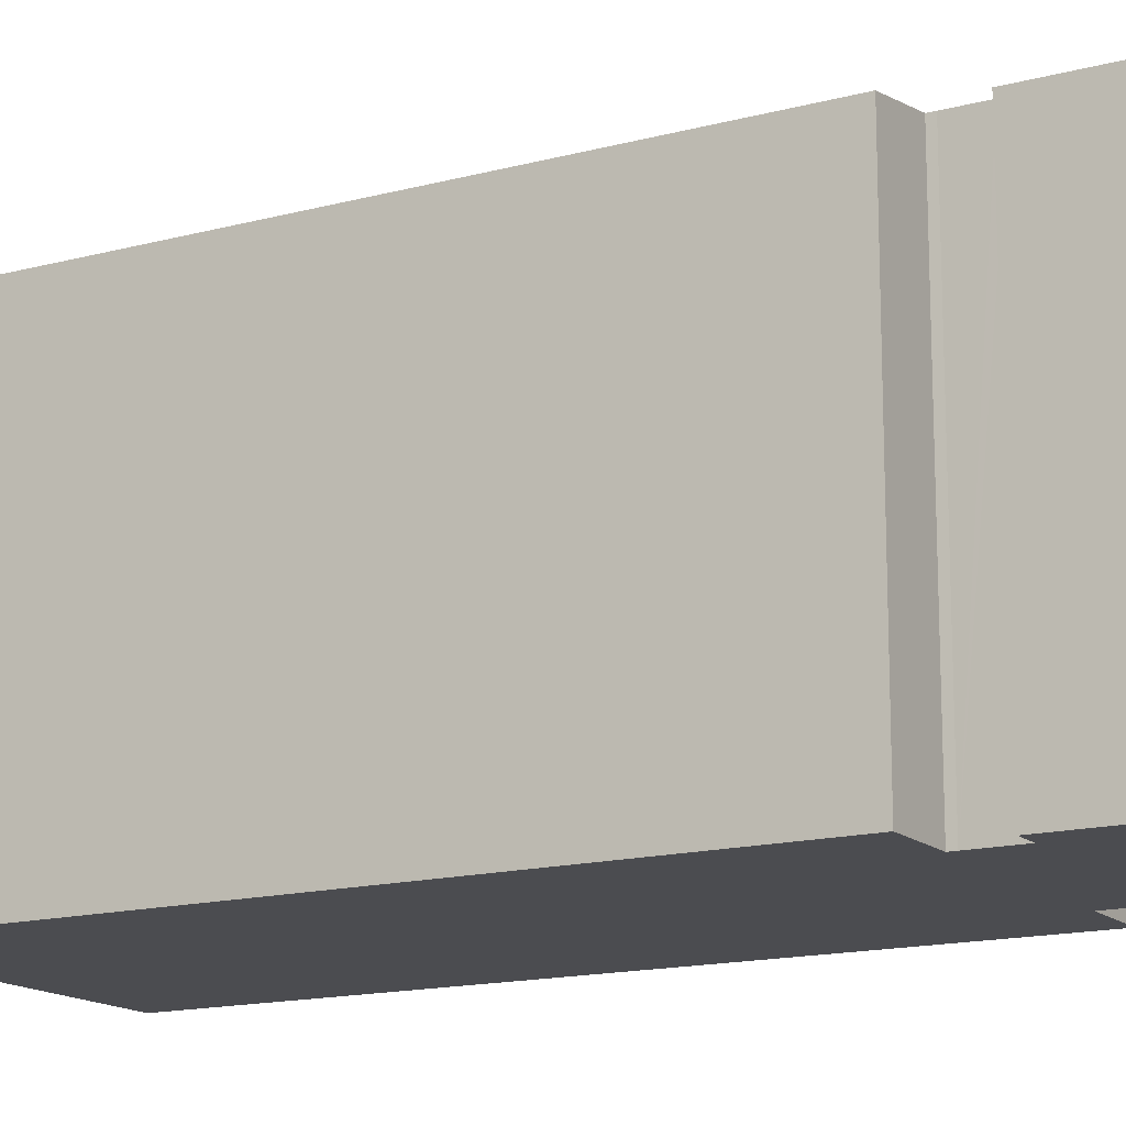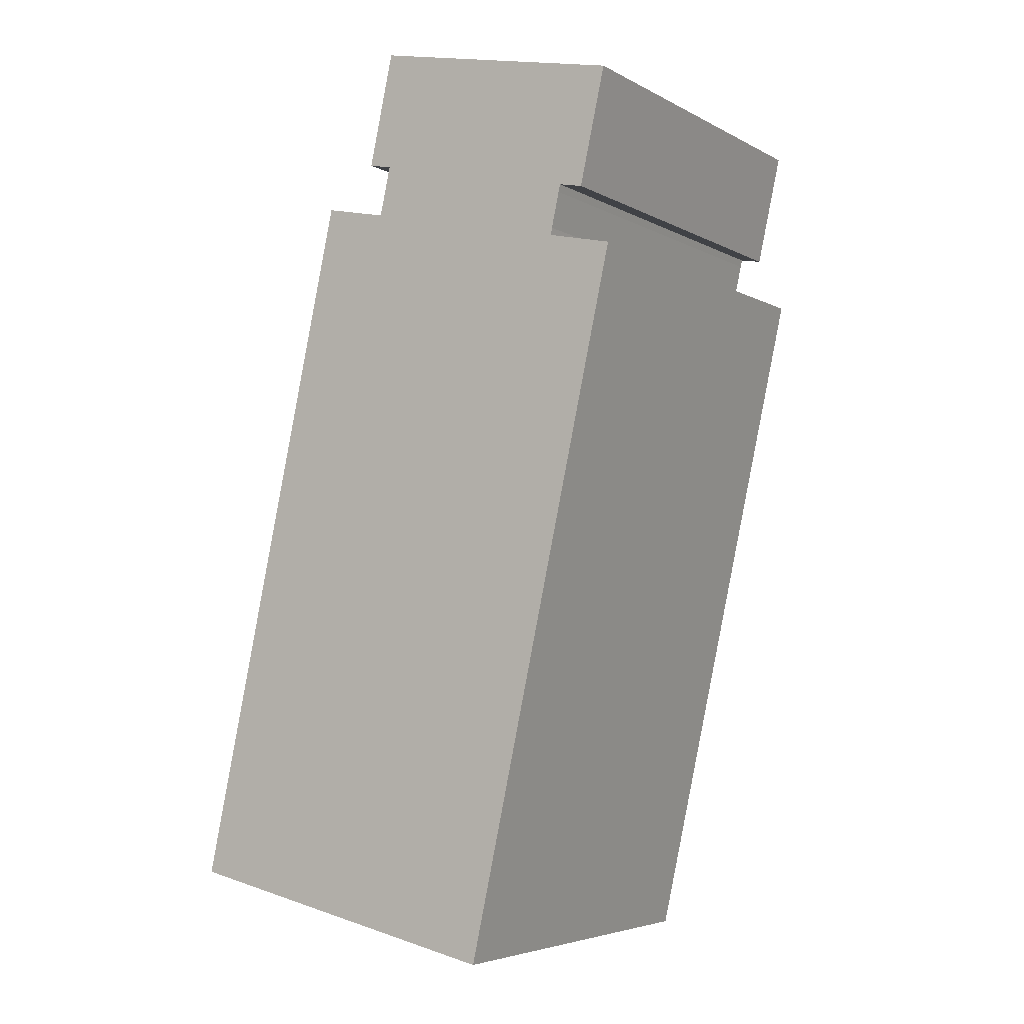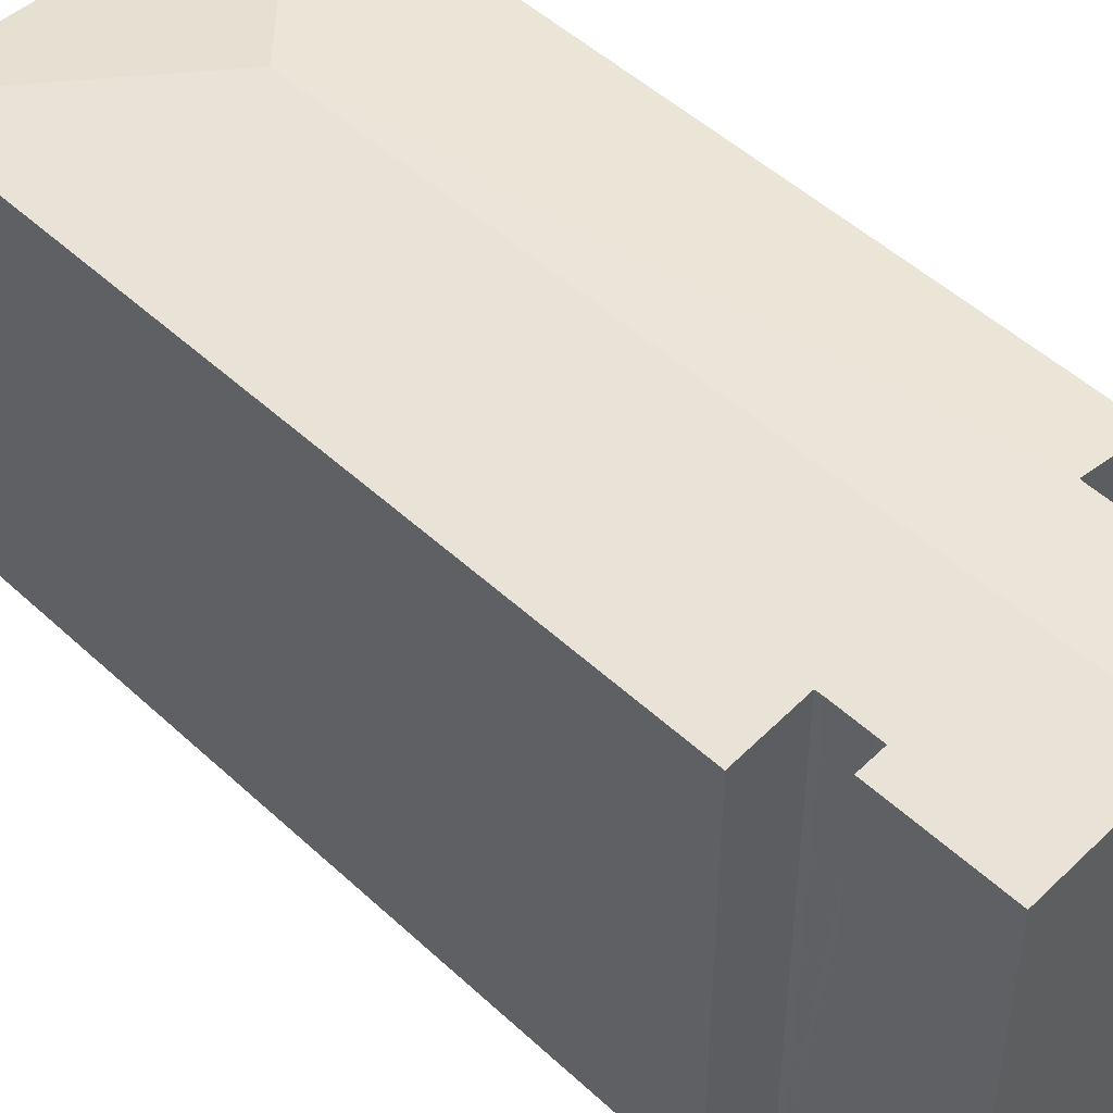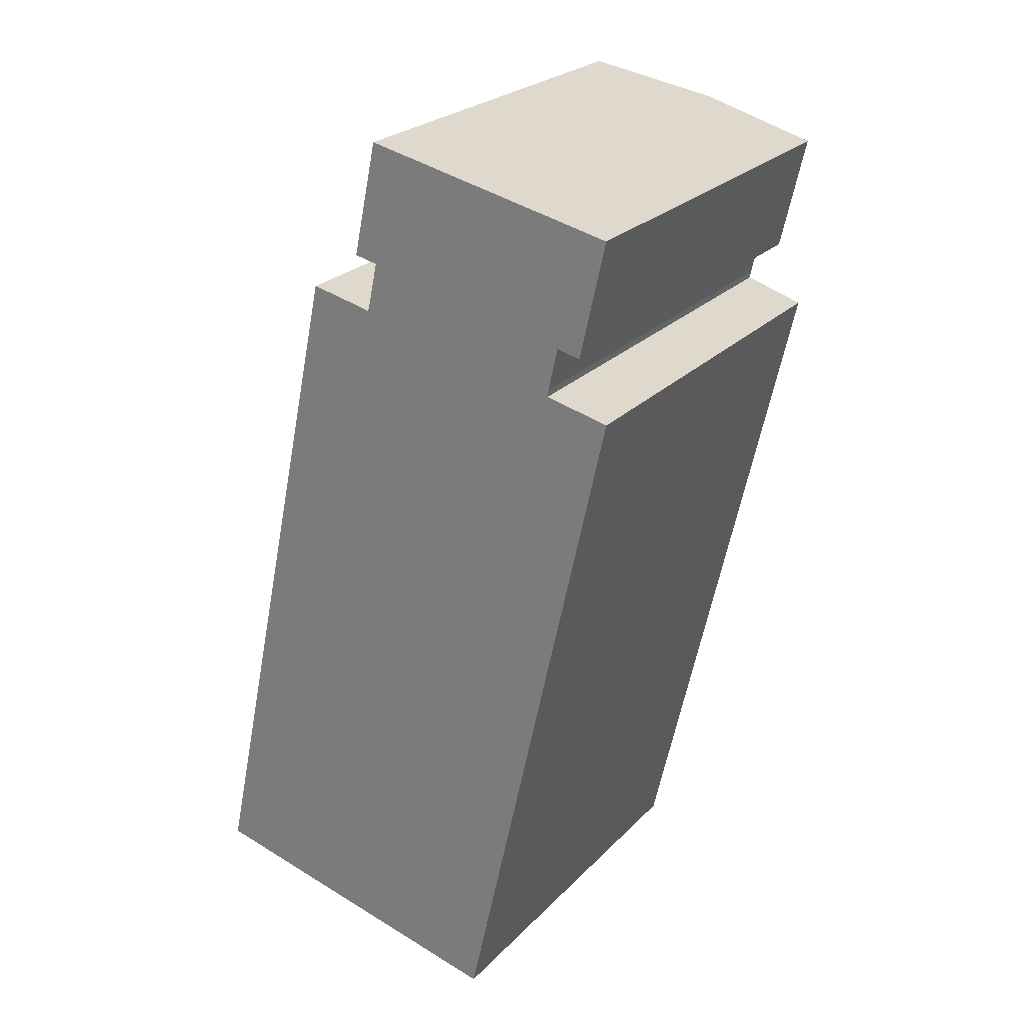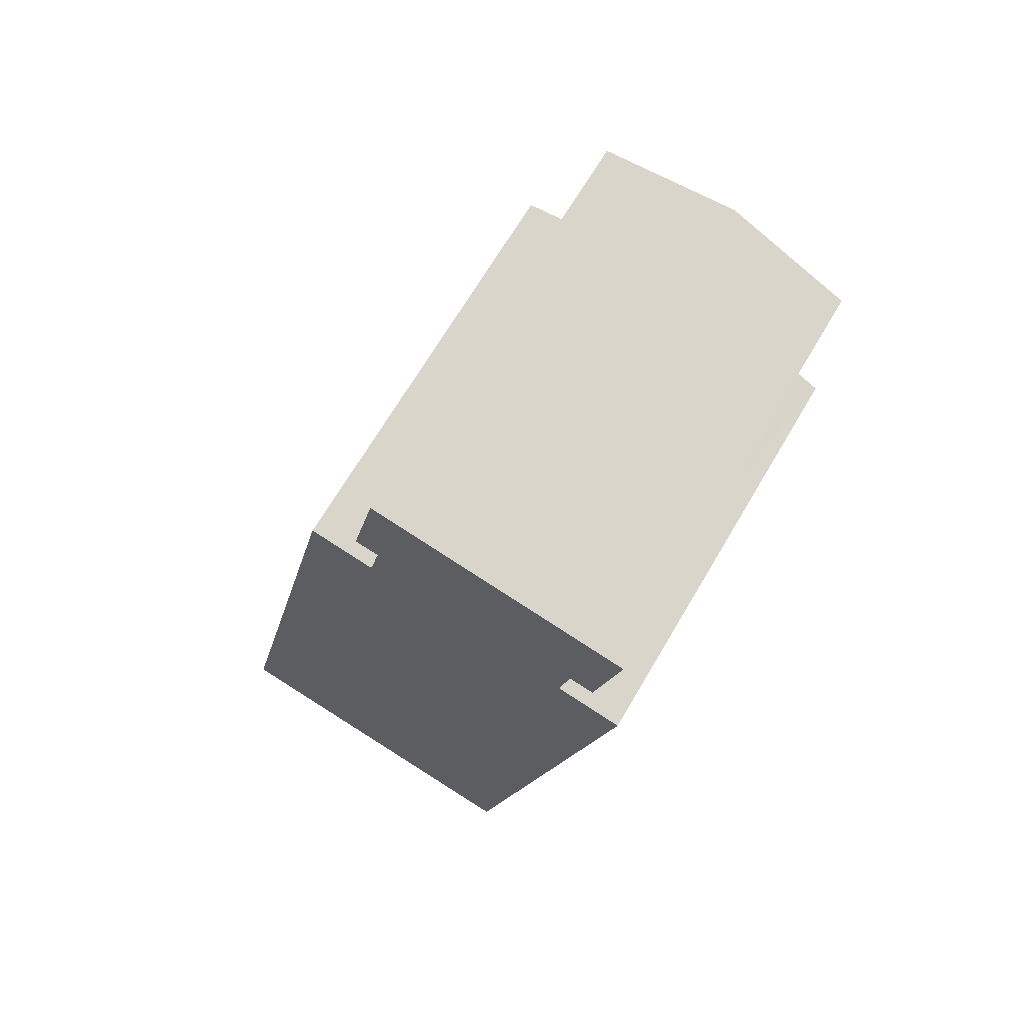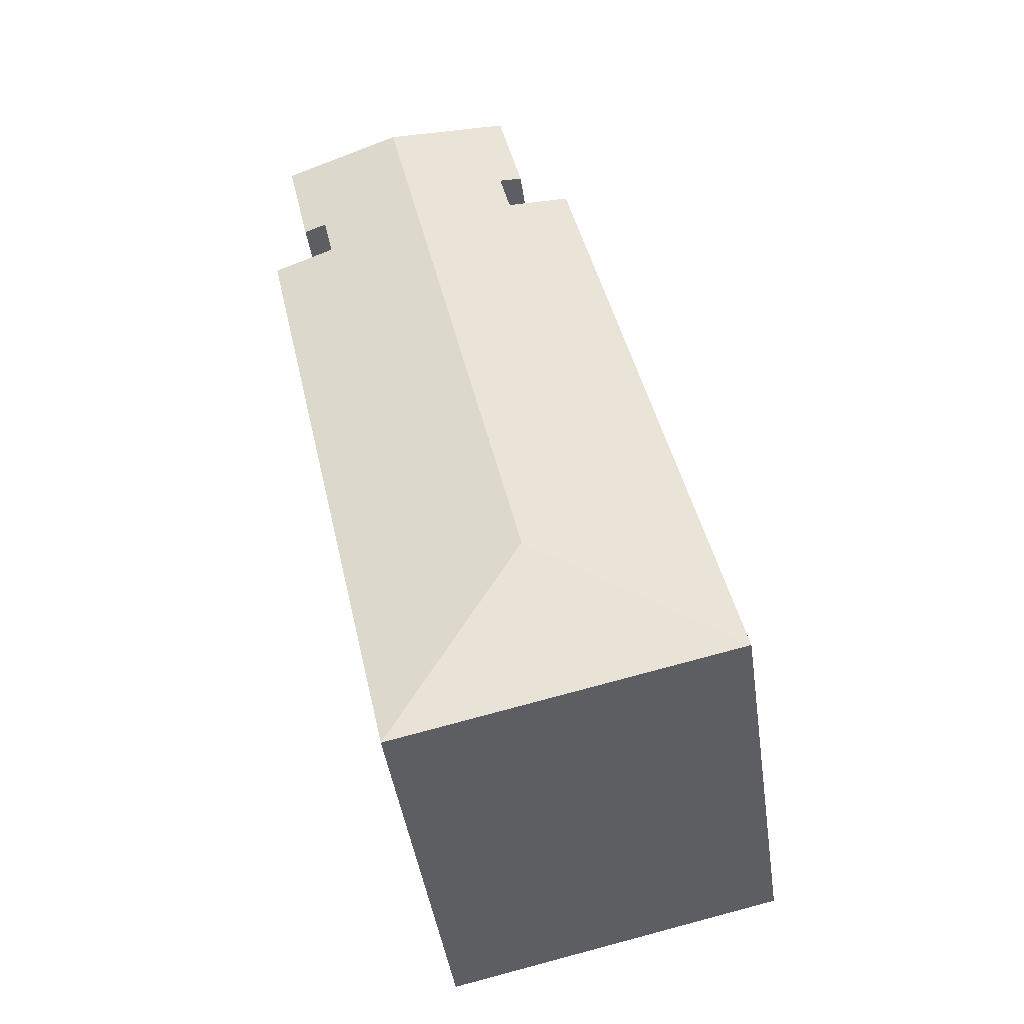
<metadata>
{"format":"obj","ext":"obj","renderer":"f3d","projection":"perspective","resolution":1024,"background":"white","views":[{"elev":-15.2,"azim":-48.0,"up":"+Y"},{"elev":-4.8,"azim":31.8,"up":"+Z"},{"elev":49.1,"azim":-31.8,"up":"+Y"},{"elev":25.2,"azim":32.9,"up":"+Z"},{"elev":68.4,"azim":30.5,"up":"+Z"},{"elev":-44.9,"azim":-171.8,"up":"+Z"}]}
</metadata>
<code>
v  14.73 12.63 24.43
v  14.01 12.63 21.16
v  10.88 13.23 25.24
v  13.23 12.75 21.05
v  6.201 13.23 3.976
v  13.95 12.63 20.9
v  13.18 12.75 20.82
v  12.94 12.75 19.76
v  12.91 12.74 19.54
v  14.86 12.44 19.11
v  10.17 12.44 -2.226
v  13.62 12.63 19.38
v  0 12.44 7.617e-16
v  7.007 12.63 26.06
v  6.966 12.74 22.43
v  6.253 12.63 22.58
v  6.913 12.74 22.2
v  6.681 12.74 21.13
v  6.626 12.74 20.92
v  5.909 12.63 21.08
v  4.678 12.44 21.34
v  6.626 -1.281e-15 20.92
v  4.678 -1.307e-15 21.34
v  5.909 -1.291e-15 21.08
v  7.007 -1.596e-15 26.06
v  14.73 -1.496e-15 24.43
v  10.88 -1.546e-15 25.24
v  12.91 -1.197e-15 19.54
v  14.86 -1.17e-15 19.11
v  13.62 -1.187e-15 19.38
v  6.681 -1.294e-15 21.13
v  6.966 -1.374e-15 22.43
v  6.913 -1.359e-15 22.2
v  6.253 -1.383e-15 22.58
v  0 0 0
v  13.23 -1.289e-15 21.05
v  13.95 -1.28e-15 20.9
v  10.17 1.363e-16 -2.226
v  14.01 -1.296e-15 21.16
v  13.18 -1.275e-15 20.82
v  12.94 -1.21e-15 19.76
g defaultobject
f 1 2 3
f 4 3 2
f 5 3 4
f 6 4 2
f 7 5 4
f 8 5 7
f 9 5 8
f 10 11 12
f 9 12 11
f 5 9 11
f 5 11 13
f 14 15 16
f 5 15 3
f 14 3 15
f 17 15 5
f 18 17 5
f 19 18 5
f 20 19 5
f 21 20 5
f 13 21 5
f 20 22 19
f 22 20 21
f 22 21 23
f 22 23 24
f 25 3 14
f 3 25 1
f 1 25 26
f 26 25 27
f 28 12 9
f 12 28 10
f 10 28 29
f 29 28 30
f 19 31 18
f 31 19 22
f 31 17 18
f 17 31 15
f 15 31 32
f 32 31 33
f 34 14 16
f 14 34 25
f 35 21 13
f 21 35 23
f 32 16 15
f 16 32 34
f 6 36 4
f 36 6 37
f 38 13 11
f 13 38 35
f 26 2 1
f 2 26 6
f 6 26 37
f 37 26 39
f 36 7 4
f 7 36 40
f 40 8 7
f 8 40 41
f 41 9 8
f 9 41 28
f 29 11 10
f 11 29 38
f 27 39 26
f 39 27 25
f 39 25 37
f 37 25 36
f 36 25 40
f 40 25 41
f 41 25 28
f 34 32 25
f 30 38 29
f 38 30 28
f 38 28 25
f 38 25 32
f 38 32 33
f 38 33 31
f 38 31 22
f 38 22 24
f 38 24 23
f 38 23 35

</code>
